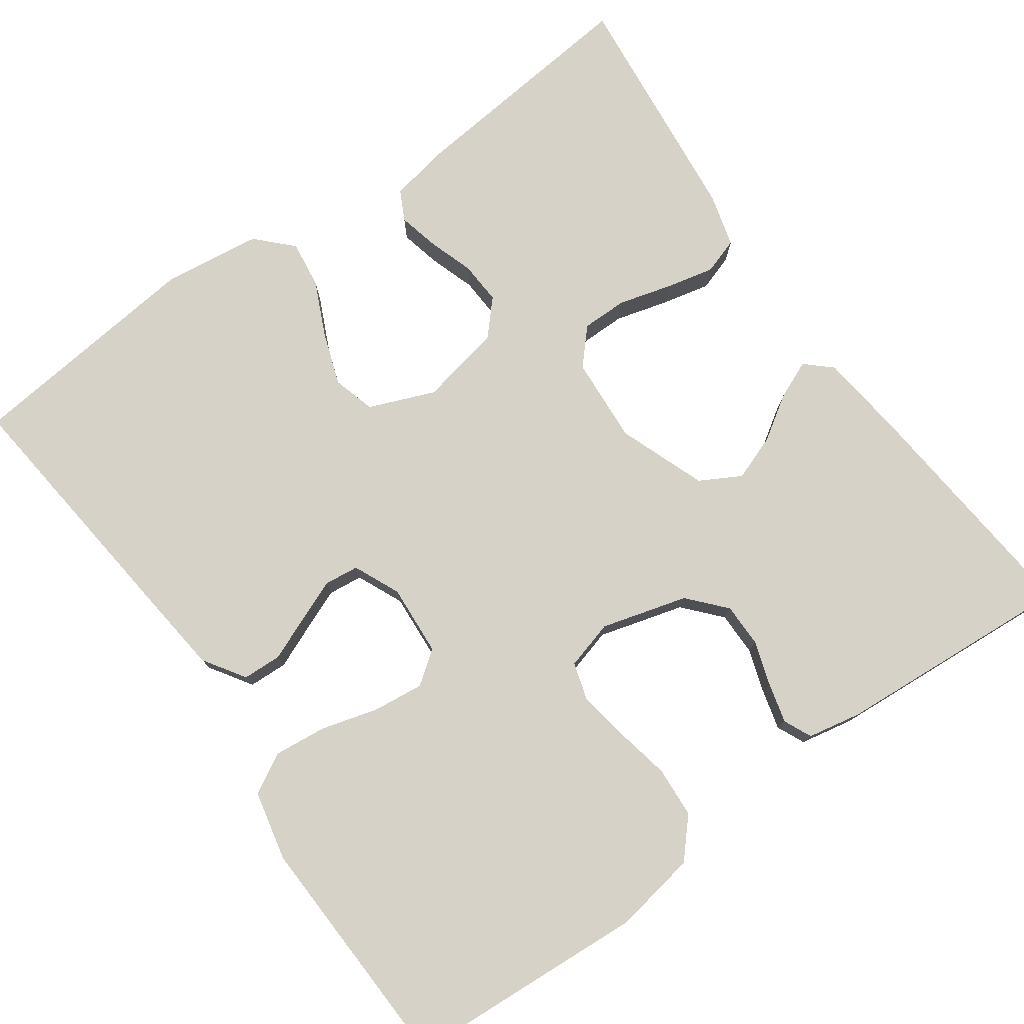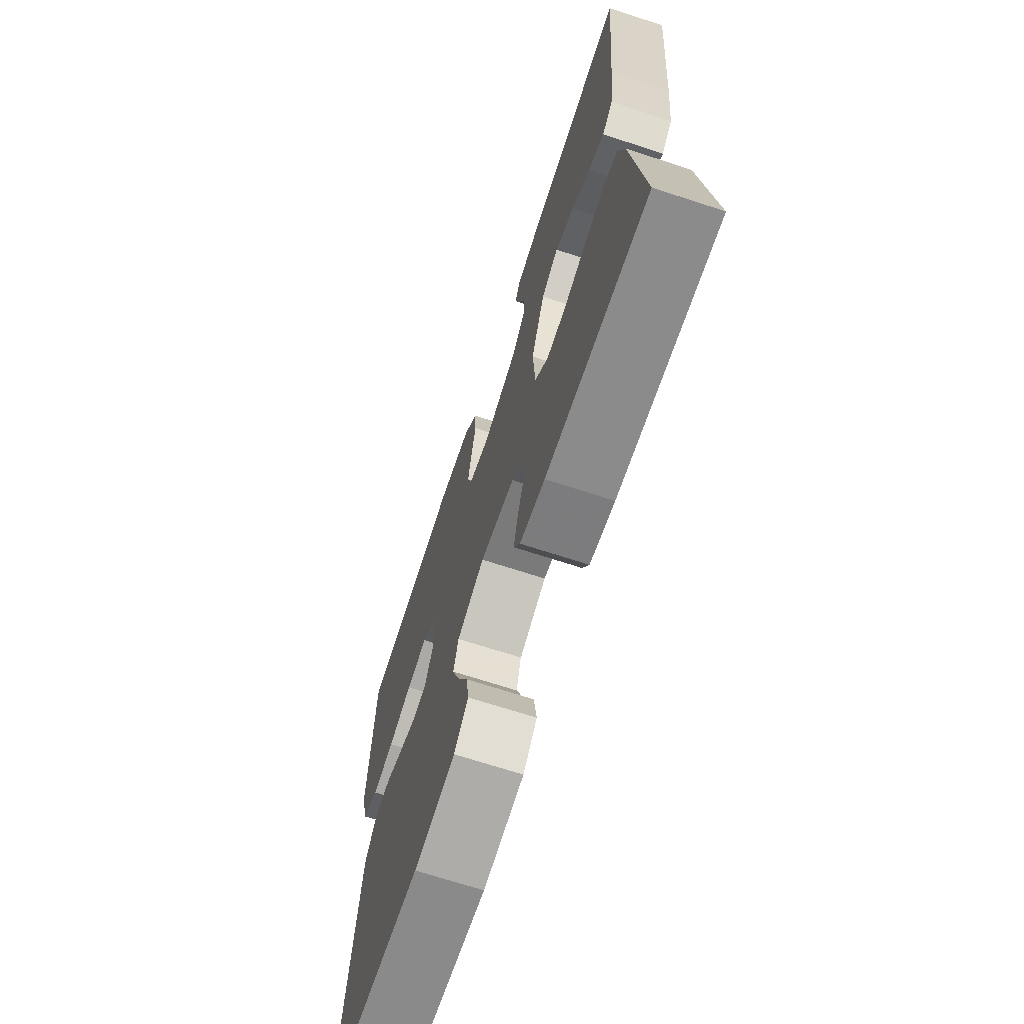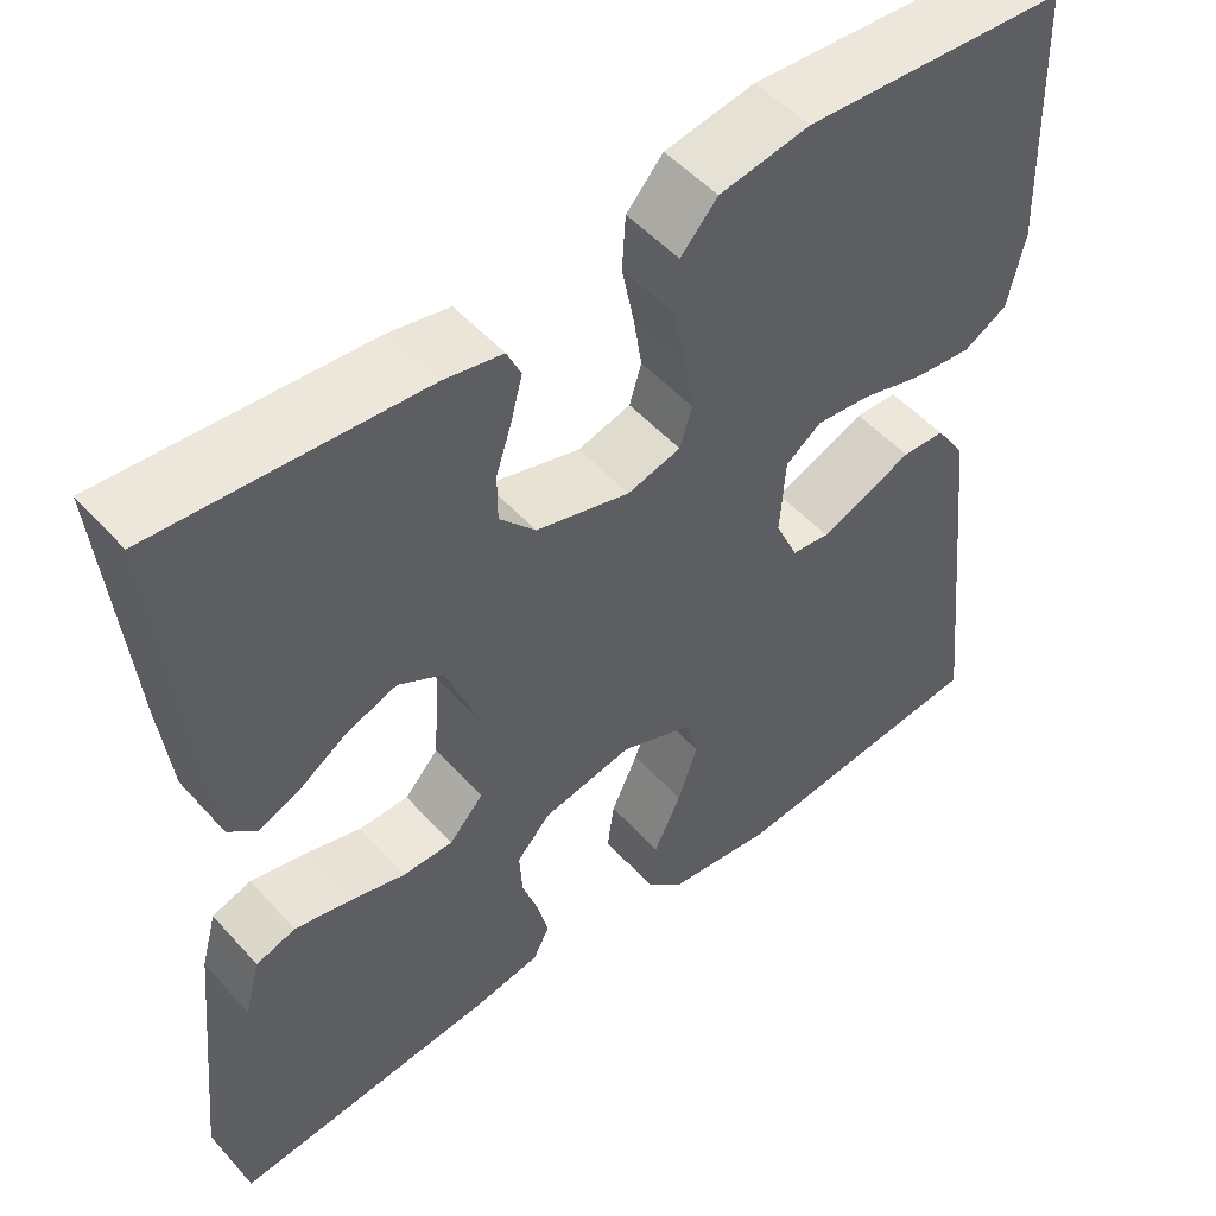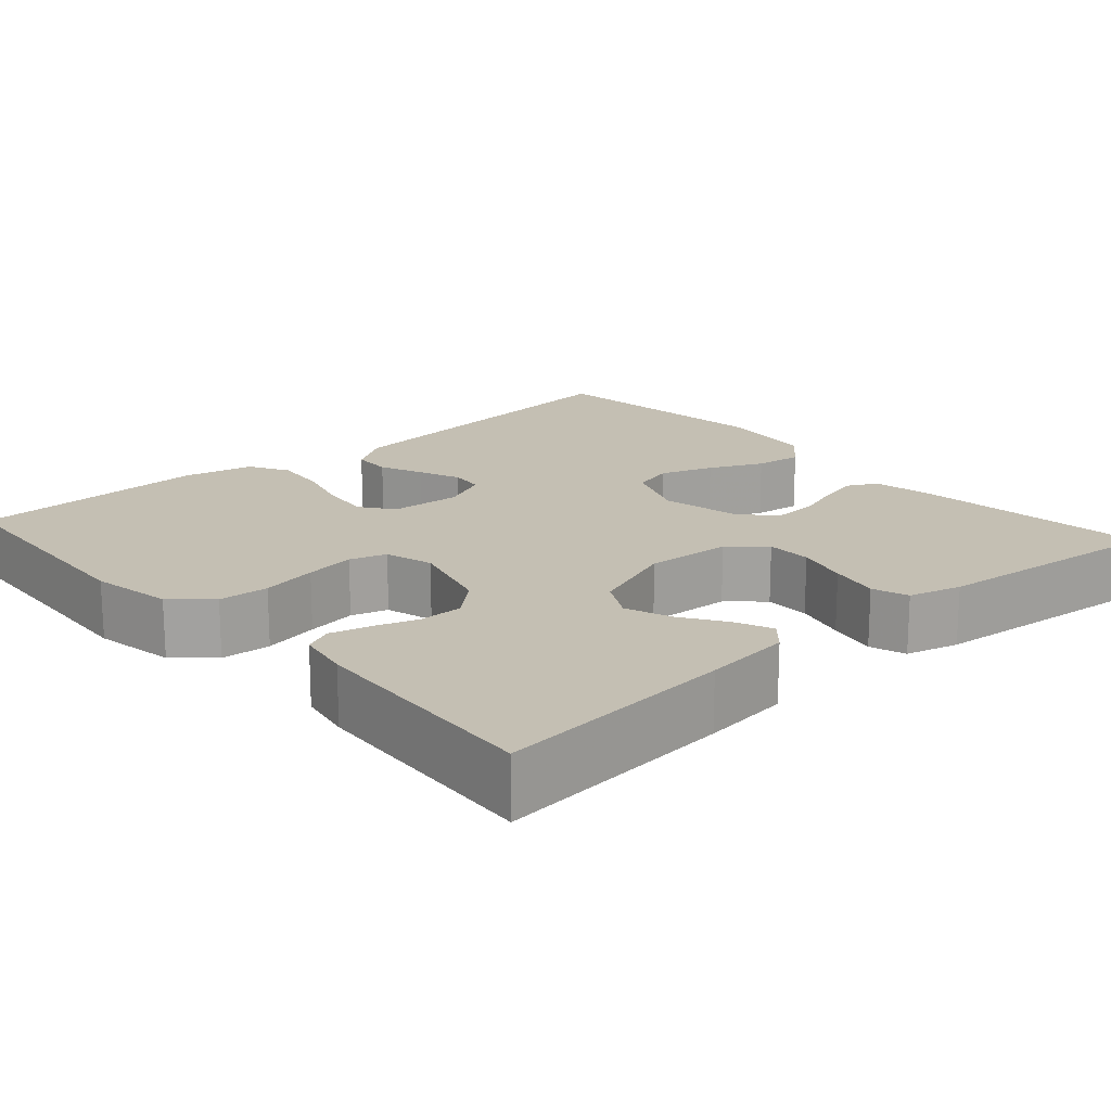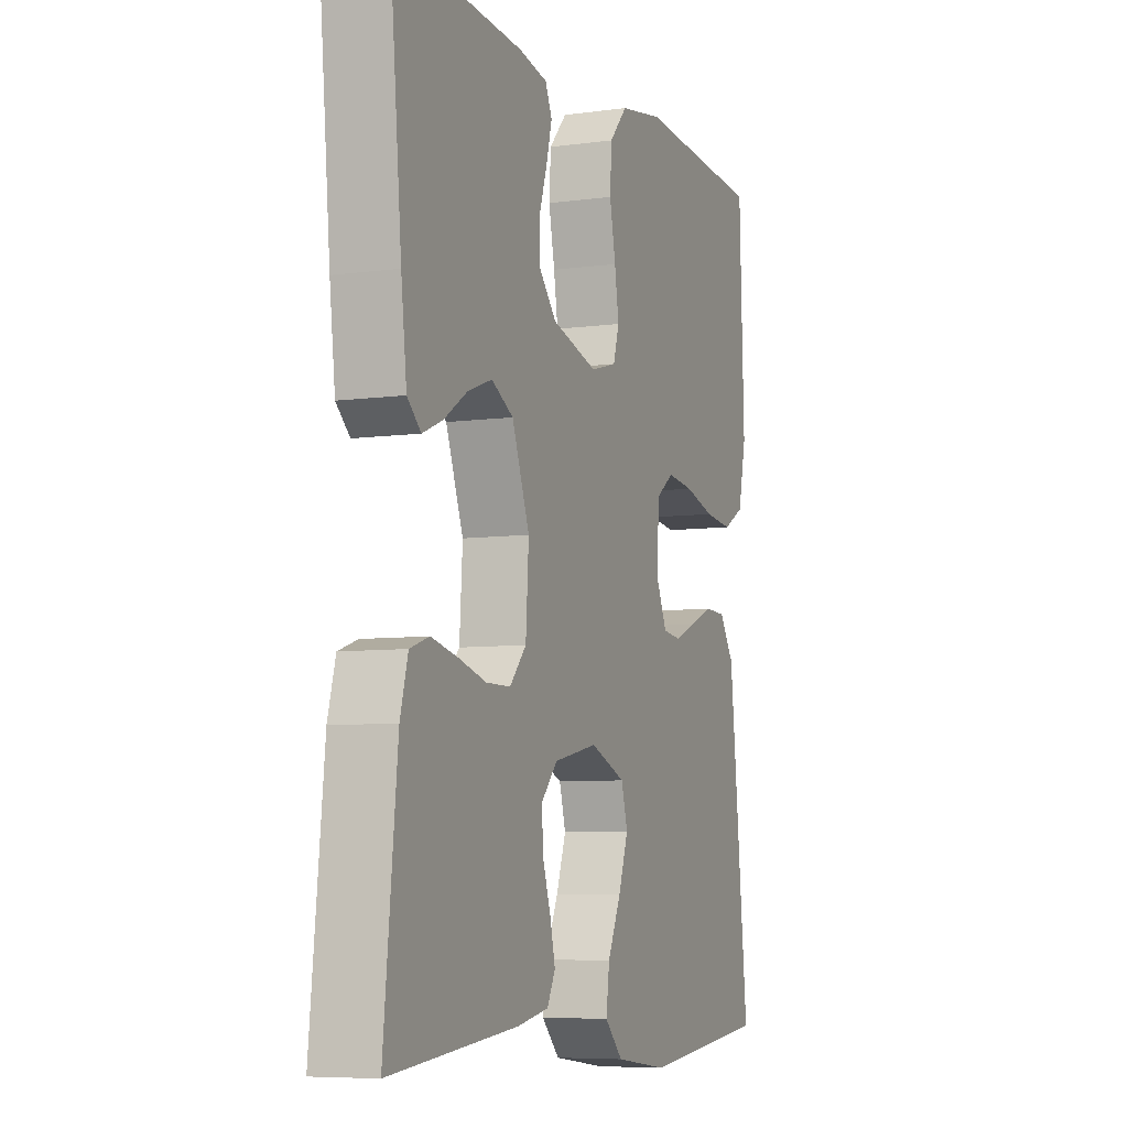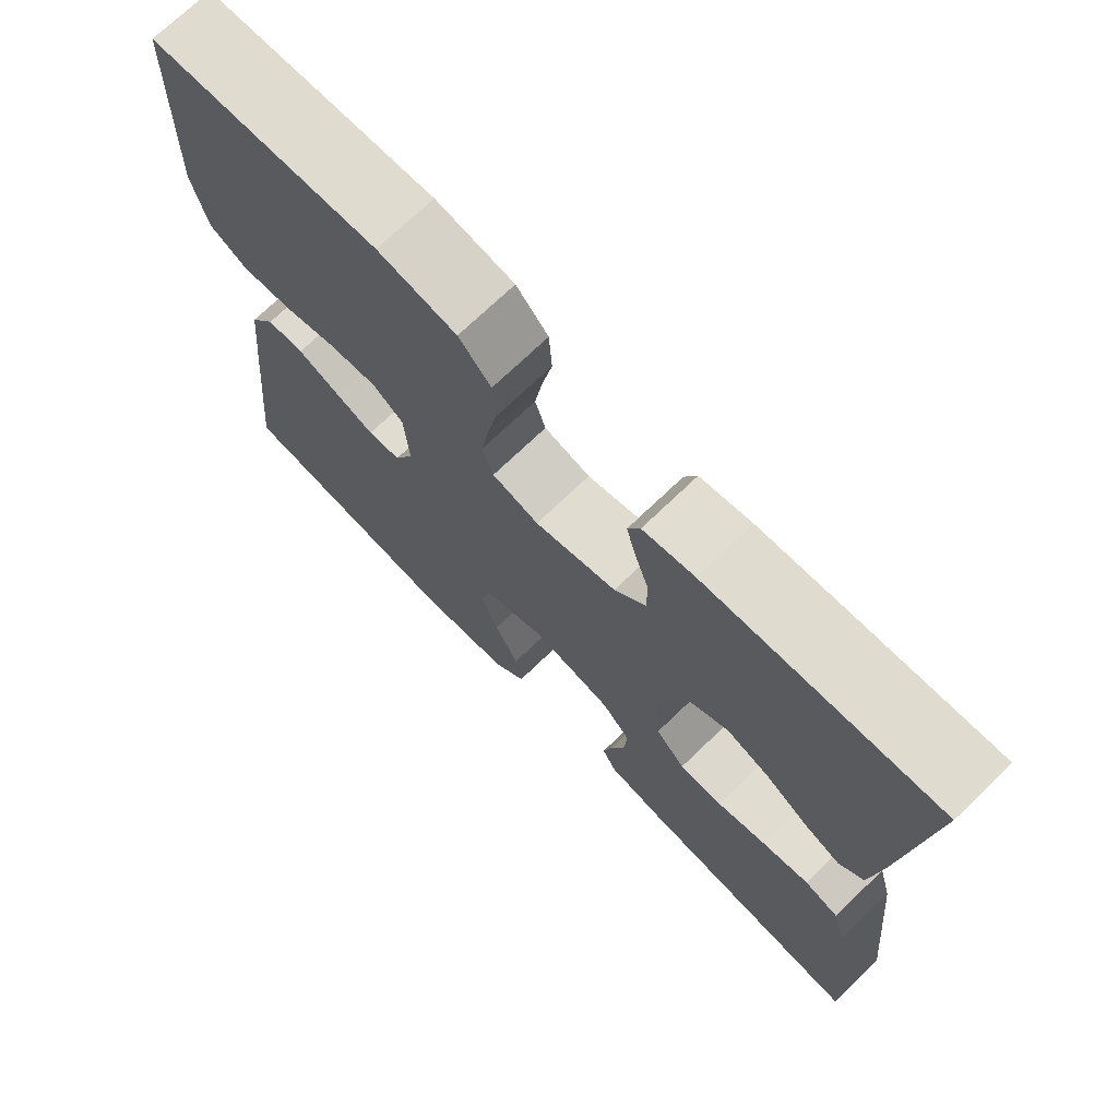
<metadata>
{"format":"obj","ext":"obj","renderer":"f3d","projection":"perspective","resolution":1024,"background":"white","views":[{"elev":77.5,"azim":-35.4,"up":"+Y"},{"elev":-69.5,"azim":71.9,"up":"+Z"},{"elev":51.0,"azim":139.7,"up":"+Z"},{"elev":17.8,"azim":48.3,"up":"+Y"},{"elev":-6.9,"azim":111.6,"up":"+Z"},{"elev":72.2,"azim":46.1,"up":"+Z"}]}
</metadata>
<code>
v 0.5 0.07 0.5
v 0.472 0.07 0.2
v 0.459 0.07 0.089
v 0.427 0.07 0.06
v 0.38 0.07 0.08
v 0.325 0.07 0.116
v 0.268 0.07 0.137
v 0.217 0.07 0.109
v 0.176 0.07 0
v 0.183 0.07 -0.108
v 0.222 0.07 -0.151
v 0.279 0.07 -0.151
v 0.344 0.07 -0.133
v 0.406 0.07 -0.119
v 0.451 0.07 -0.134
v 0.469 0.07 -0.2
v 0.5 0.07 -0.5
v 0.2 0.07 -0.47
v 0.126 0.07 -0.456
v 0.107 0.07 -0.419
v 0.119 0.07 -0.368
v 0.138 0.07 -0.311
v 0.141 0.07 -0.258
v 0.103 0.07 -0.216
v 0 0.07 -0.195
v -0.082 0.07 -0.228
v -0.097 0.07 -0.281
v -0.074 0.07 -0.347
v -0.043 0.07 -0.414
v -0.035 0.07 -0.473
v -0.077 0.07 -0.516
v -0.2 0.07 -0.532
v -0.5 0.07 -0.5
v -0.468 0.07 -0.2
v -0.454 0.07 -0.073
v -0.42 0.07 -0.021
v -0.371 0.07 -0.019
v -0.316 0.07 -0.042
v -0.264 0.07 -0.063
v -0.221 0.07 -0.058
v -0.195 0.07 0
v -0.201 0.07 0.089
v -0.242 0.07 0.119
v -0.305 0.07 0.112
v -0.376 0.07 0.092
v -0.442 0.07 0.085
v -0.492 0.07 0.113
v -0.511 0.07 0.2
v -0.5 0.07 0.5
v -0.2 0.07 0.519
v -0.097 0.07 0.501
v -0.055 0.07 0.454
v -0.051 0.07 0.391
v -0.065 0.07 0.321
v -0.075 0.07 0.258
v -0.061 0.07 0.212
v 0 0.07 0.195
v 0.107 0.07 0.225
v 0.148 0.07 0.271
v 0.148 0.07 0.326
v 0.13 0.07 0.381
v 0.117 0.07 0.431
v 0.133 0.07 0.466
v 0.2 0.07 0.479
v 0.5 0 0.5
v 0.472 0 0.2
v 0.459 0 0.089
v 0.427 0 0.06
v 0.38 0 0.08
v 0.325 0 0.116
v 0.268 0 0.137
v 0.217 0 0.109
v 0.176 0 0
v 0.183 0 -0.108
v 0.222 0 -0.151
v 0.279 0 -0.151
v 0.344 0 -0.133
v 0.406 0 -0.119
v 0.451 0 -0.134
v 0.469 0 -0.2
v 0.5 0 -0.5
v 0.2 0 -0.47
v 0.126 0 -0.456
v 0.107 0 -0.419
v 0.119 0 -0.368
v 0.138 0 -0.311
v 0.141 0 -0.258
v 0.103 0 -0.216
v 0 0 -0.195
v -0.082 0 -0.228
v -0.097 0 -0.281
v -0.074 0 -0.347
v -0.043 0 -0.414
v -0.035 0 -0.473
v -0.077 0 -0.516
v -0.2 0 -0.532
v -0.5 0 -0.5
v -0.468 0 -0.2
v -0.454 0 -0.073
v -0.42 0 -0.021
v -0.371 0 -0.019
v -0.316 0 -0.042
v -0.264 0 -0.063
v -0.221 0 -0.058
v -0.195 0 0
v -0.201 0 0.089
v -0.242 0 0.119
v -0.305 0 0.112
v -0.376 0 0.092
v -0.442 0 0.085
v -0.492 0 0.113
v -0.511 0 0.2
v -0.5 0 0.5
v -0.2 0 0.519
v -0.097 0 0.501
v -0.055 0 0.454
v -0.051 0 0.391
v -0.065 0 0.321
v -0.075 0 0.258
v -0.061 0 0.212
v 0 0 0.195
v 0.107 0 0.225
v 0.148 0 0.271
v 0.148 0 0.326
v 0.13 0 0.381
v 0.117 0 0.431
v 0.133 0 0.466
v 0.2 0 0.479
f 4 5 6
f 3 4 6
f 2 3 6
f 1 2 6
f 64 1 6
f 63 64 6
f 62 63 6
f 61 62 6
f 60 61 6
f 59 60 6 7
f 58 59 7 8
f 57 58 8 9
f 56 57 9 10
f 52 53 54
f 51 52 54
f 50 51 54
f 49 50 54
f 48 49 54
f 47 48 54
f 46 47 54
f 45 46 54
f 44 45 54
f 43 44 54 55
f 42 43 55 56
f 36 37 38
f 35 36 38
f 34 35 38
f 33 34 38
f 32 33 38
f 31 32 38
f 30 31 38
f 29 30 38
f 28 29 38
f 27 28 38 39
f 26 27 39 40
f 20 21 22
f 19 20 22
f 18 19 22
f 17 18 22
f 16 17 22
f 15 16 22
f 14 15 22
f 13 14 22
f 12 13 22
f 11 12 22 23
f 10 11 23 24
f 10 24 25
f 56 10 25
f 42 56 25
f 41 42 25
f 25 26 40 41
f 70 69 68
f 70 68 67
f 70 67 66
f 70 66 65
f 70 65 128
f 70 128 127
f 70 127 126
f 70 126 125
f 70 125 124
f 71 70 124 123
f 72 71 123 122
f 73 72 122 121
f 74 73 121 120
f 118 117 116
f 118 116 115
f 118 115 114
f 118 114 113
f 118 113 112
f 118 112 111
f 118 111 110
f 118 110 109
f 118 109 108
f 119 118 108 107
f 120 119 107 106
f 102 101 100
f 102 100 99
f 102 99 98
f 102 98 97
f 102 97 96
f 102 96 95
f 102 95 94
f 102 94 93
f 102 93 92
f 103 102 92 91
f 104 103 91 90
f 86 85 84
f 86 84 83
f 86 83 82
f 86 82 81
f 86 81 80
f 86 80 79
f 86 79 78
f 86 78 77
f 86 77 76
f 87 86 76 75
f 88 87 75 74
f 89 88 74
f 89 74 120
f 89 120 106
f 89 106 105
f 105 104 90 89
f 1 65 66 2
f 2 66 67 3
f 3 67 68 4
f 4 68 69 5
f 5 69 70 6
f 6 70 71 7
f 7 71 72 8
f 8 72 73 9
f 9 73 74 10
f 10 74 75 11
f 11 75 76 12
f 12 76 77 13
f 13 77 78 14
f 14 78 79 15
f 15 79 80 16
f 16 80 81 17
f 17 81 82 18
f 18 82 83 19
f 19 83 84 20
f 20 84 85 21
f 21 85 86 22
f 22 86 87 23
f 23 87 88 24
f 24 88 89 25
f 25 89 90 26
f 26 90 91 27
f 27 91 92 28
f 28 92 93 29
f 29 93 94 30
f 30 94 95 31
f 31 95 96 32
f 32 96 97 33
f 33 97 98 34
f 34 98 99 35
f 35 99 100 36
f 36 100 101 37
f 37 101 102 38
f 38 102 103 39
f 39 103 104 40
f 40 104 105 41
f 41 105 106 42
f 42 106 107 43
f 43 107 108 44
f 44 108 109 45
f 45 109 110 46
f 46 110 111 47
f 47 111 112 48
f 48 112 113 49
f 49 113 114 50
f 50 114 115 51
f 51 115 116 52
f 52 116 117 53
f 53 117 118 54
f 54 118 119 55
f 55 119 120 56
f 56 120 121 57
f 57 121 122 58
f 58 122 123 59
f 59 123 124 60
f 60 124 125 61
f 61 125 126 62
f 62 126 127 63
f 63 127 128 64
f 64 128 65 1

</code>
